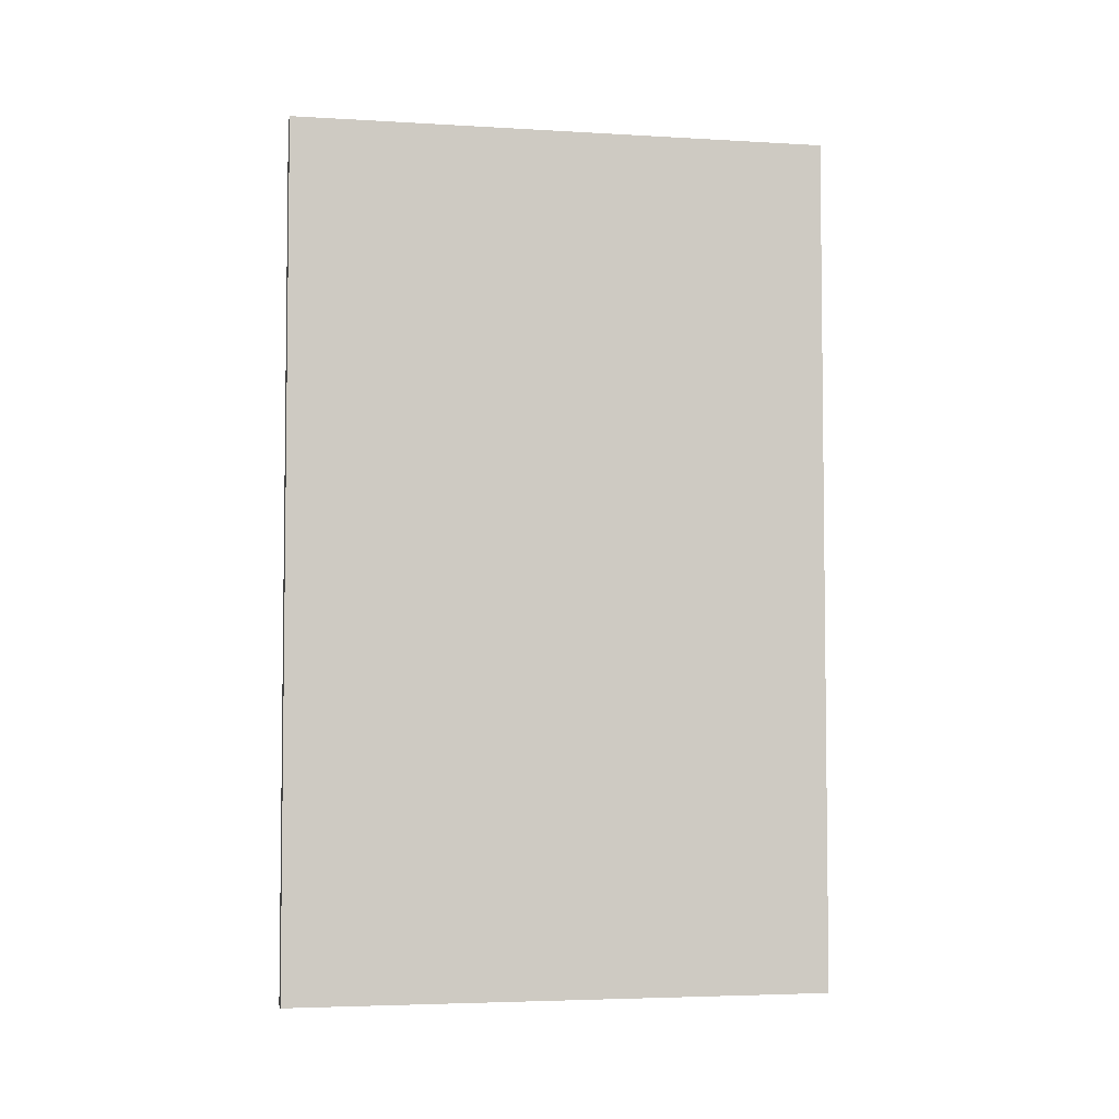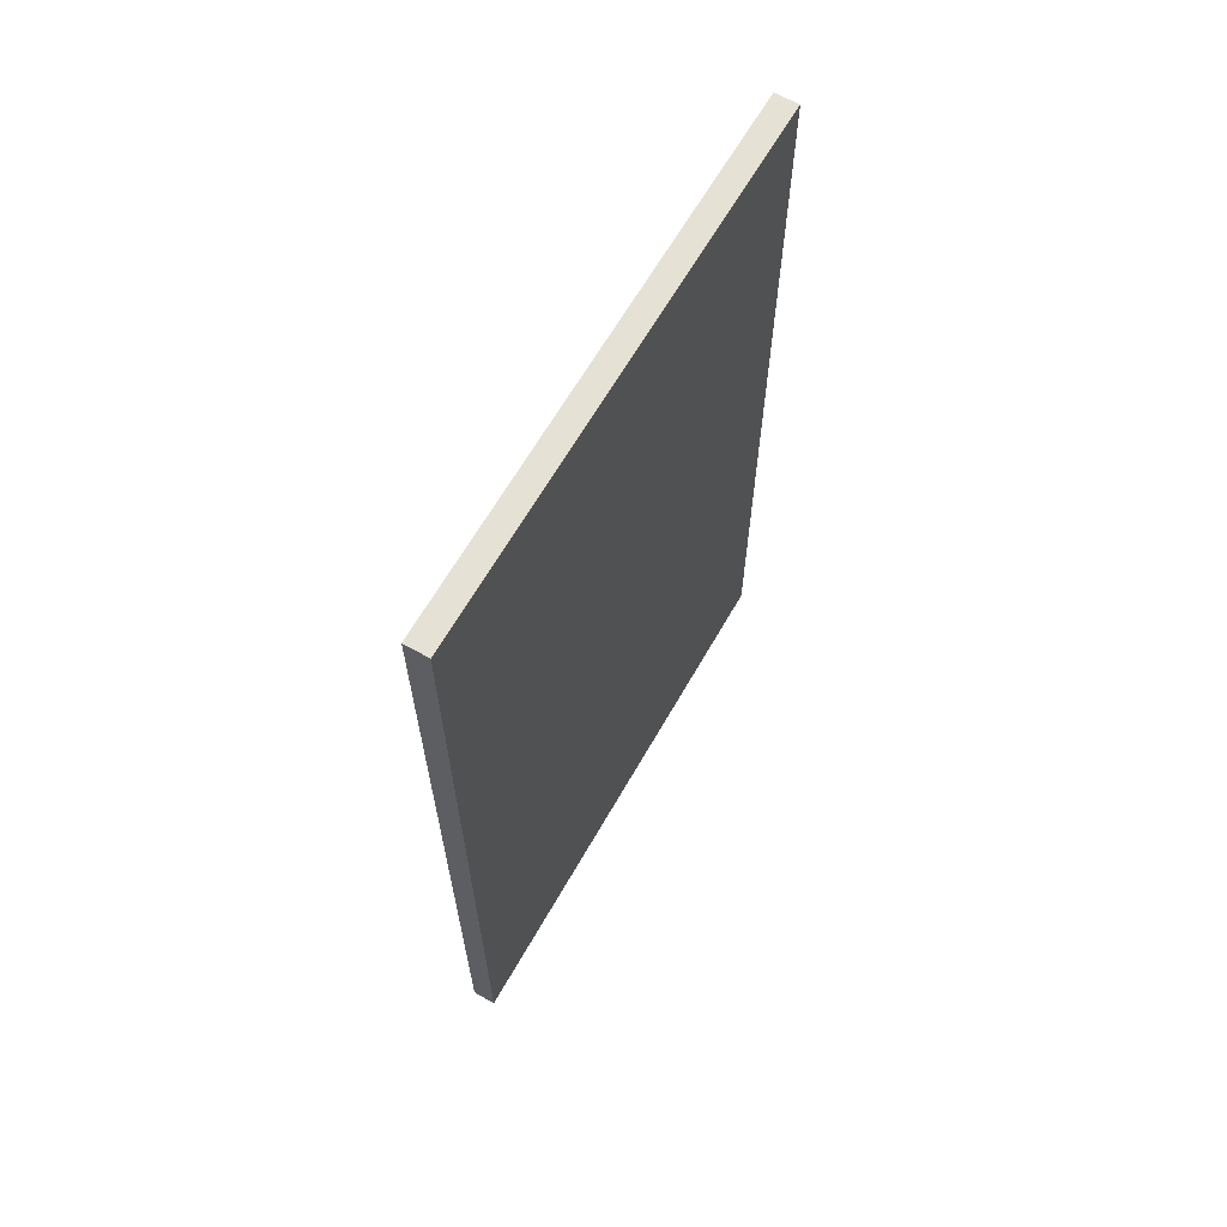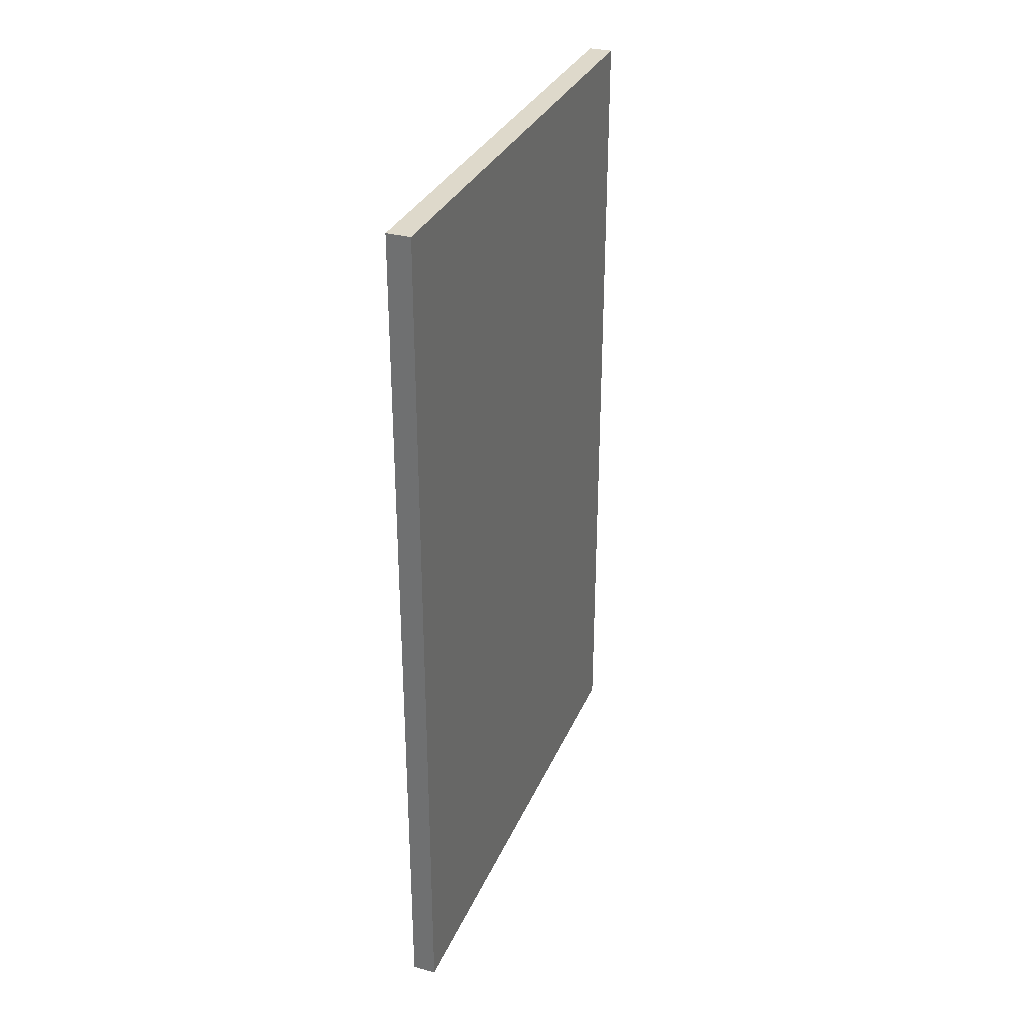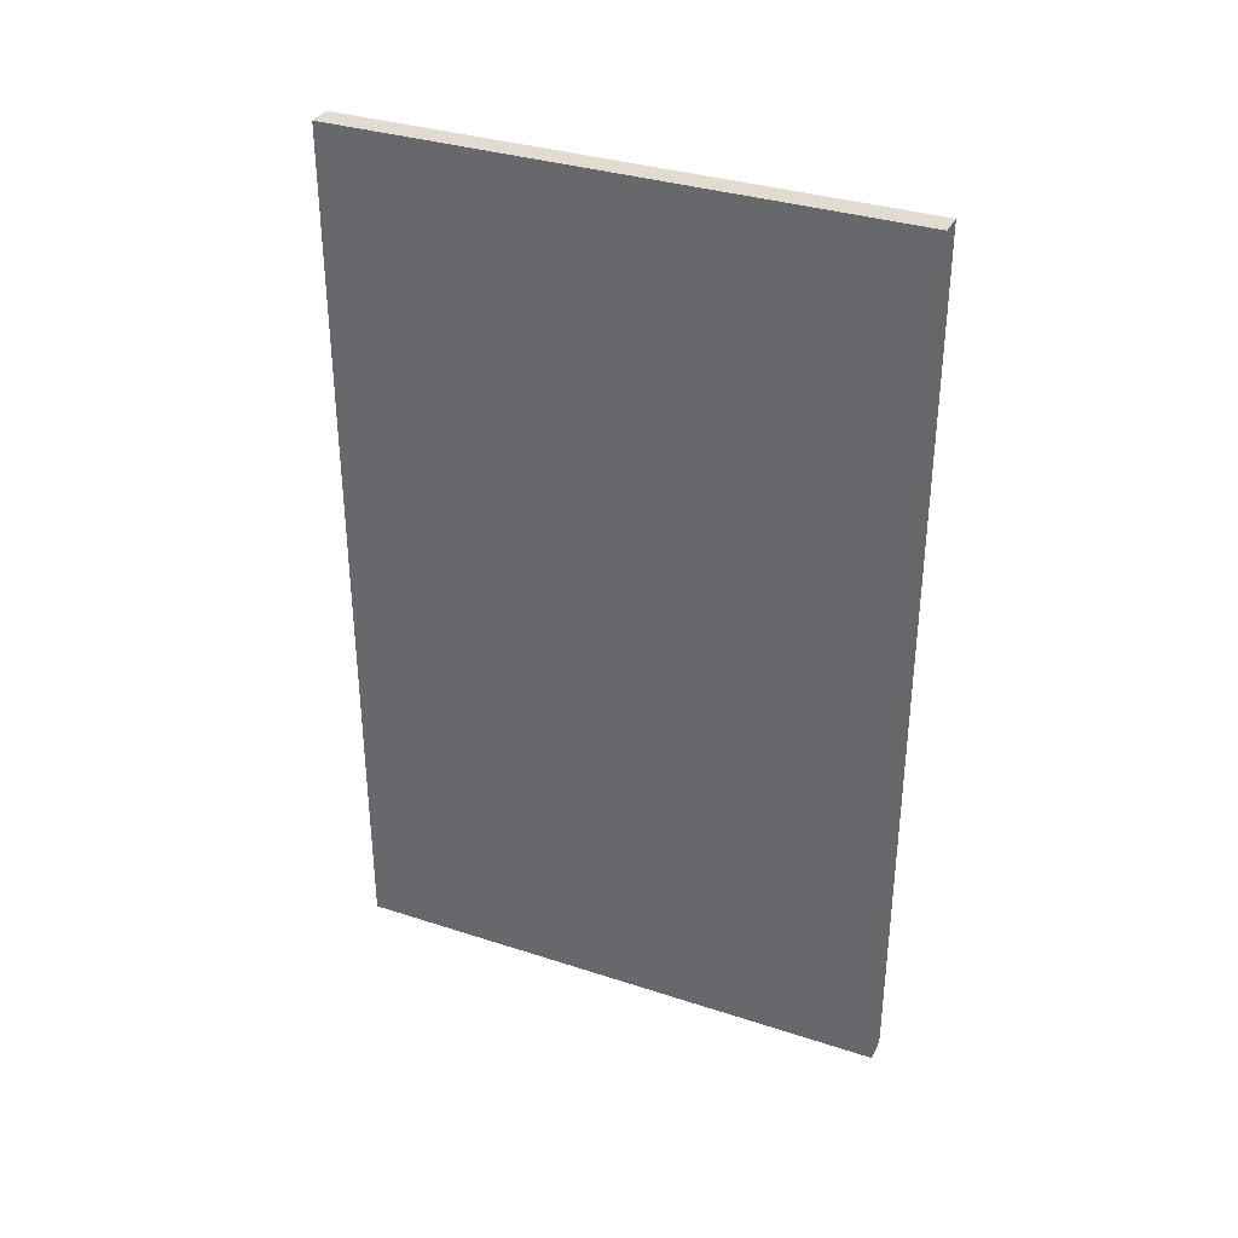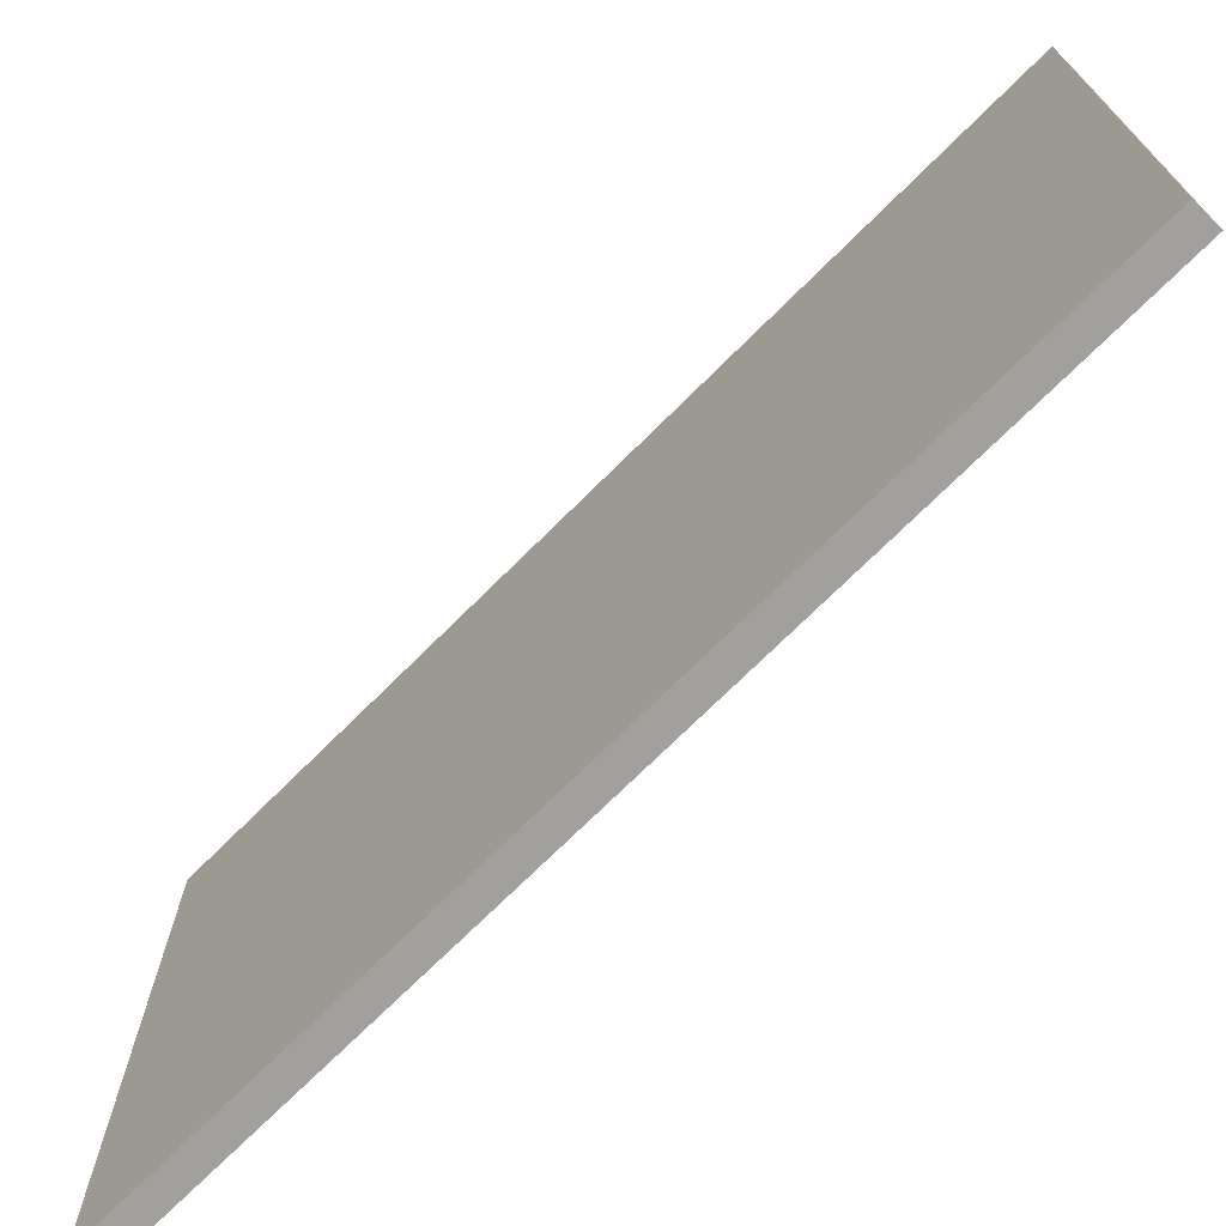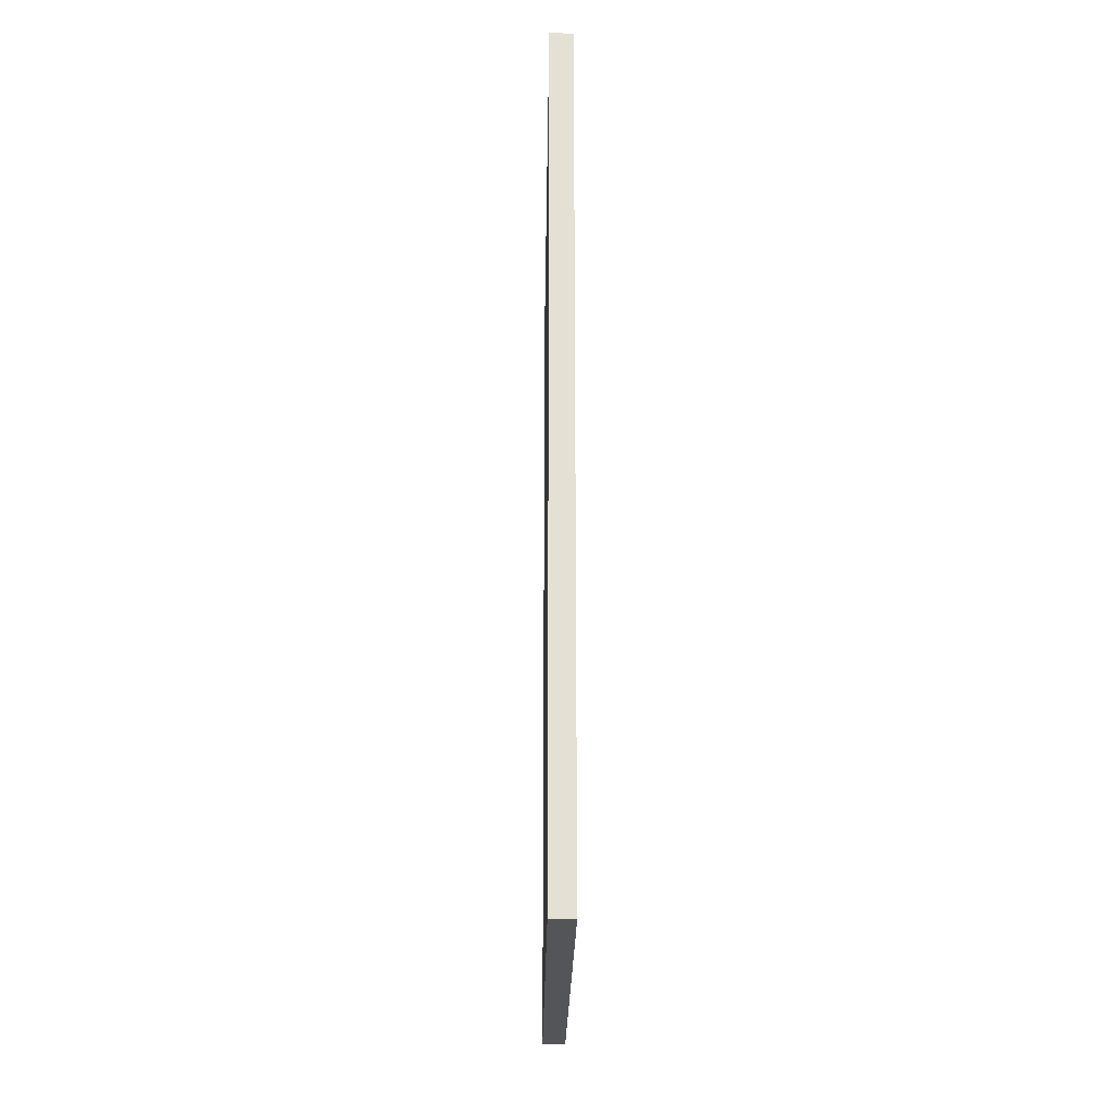
<metadata>
{"format":"obj","ext":"obj","renderer":"f3d","projection":"perspective","resolution":1024,"background":"white","views":[{"elev":-4.3,"azim":-100.8,"up":"+Z"},{"elev":64.3,"azim":29.7,"up":"+Z"},{"elev":31.7,"azim":20.7,"up":"+Z"},{"elev":34.3,"azim":113.7,"up":"+Z"},{"elev":-71.7,"azim":-45.0,"up":"+Y"},{"elev":-24.0,"azim":179.2,"up":"+Z"}]}
</metadata>
<code>
v -0.007427 -0.1258 0.2487
v -0.007427 -0.2795 0.2487
v -0.007427 -0.1258 0.004522
v -0.01408 -0.1258 0.004522
v -0.01408 -0.1258 0.2487
v -0.007427 -0.2795 0.004522
v -0.01408 -0.2795 0.2487
v -0.01408 -0.2795 0.004522
f 1 2 3
f 1 3 4
f 5 2 1
f 5 1 4
f 6 3 2
f 6 4 3
f 7 5 4
f 7 2 5
f 7 6 2
f 8 7 4
f 8 4 6
f 8 6 7

</code>
